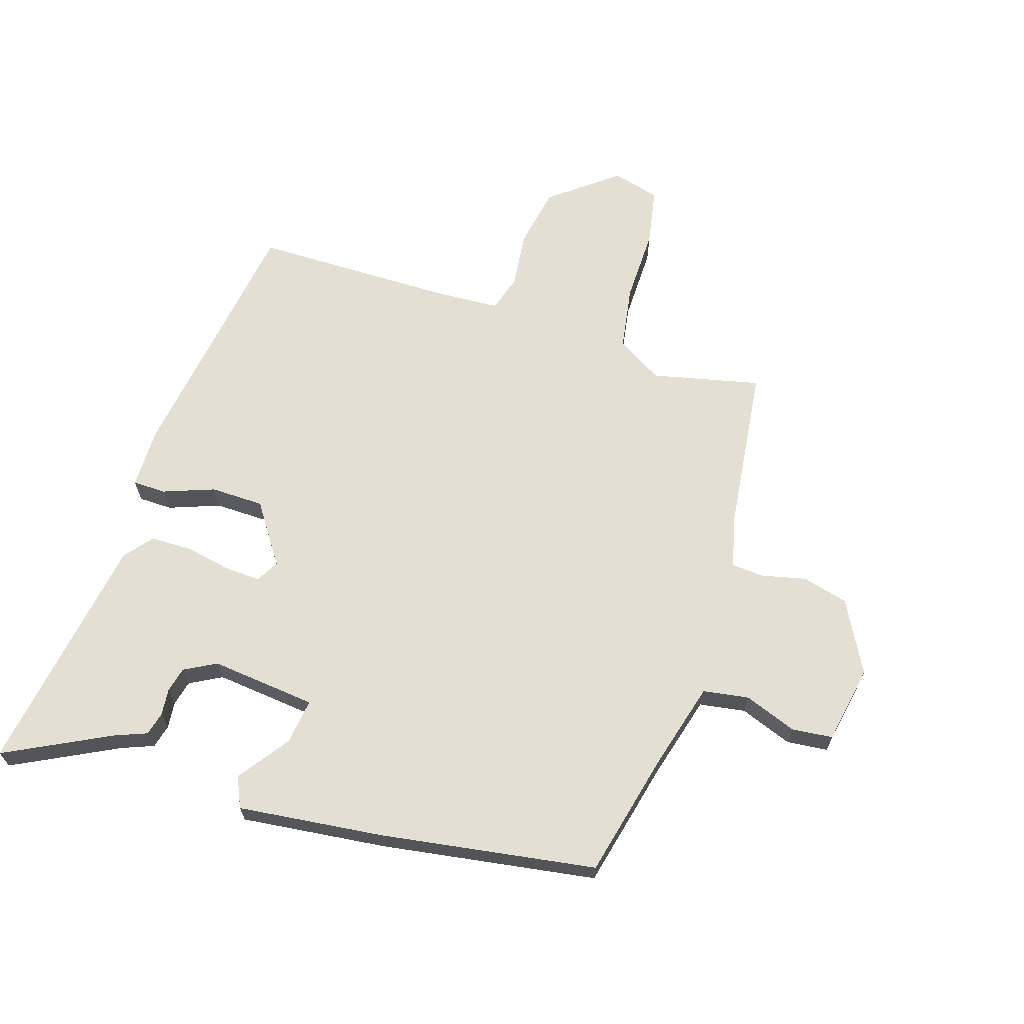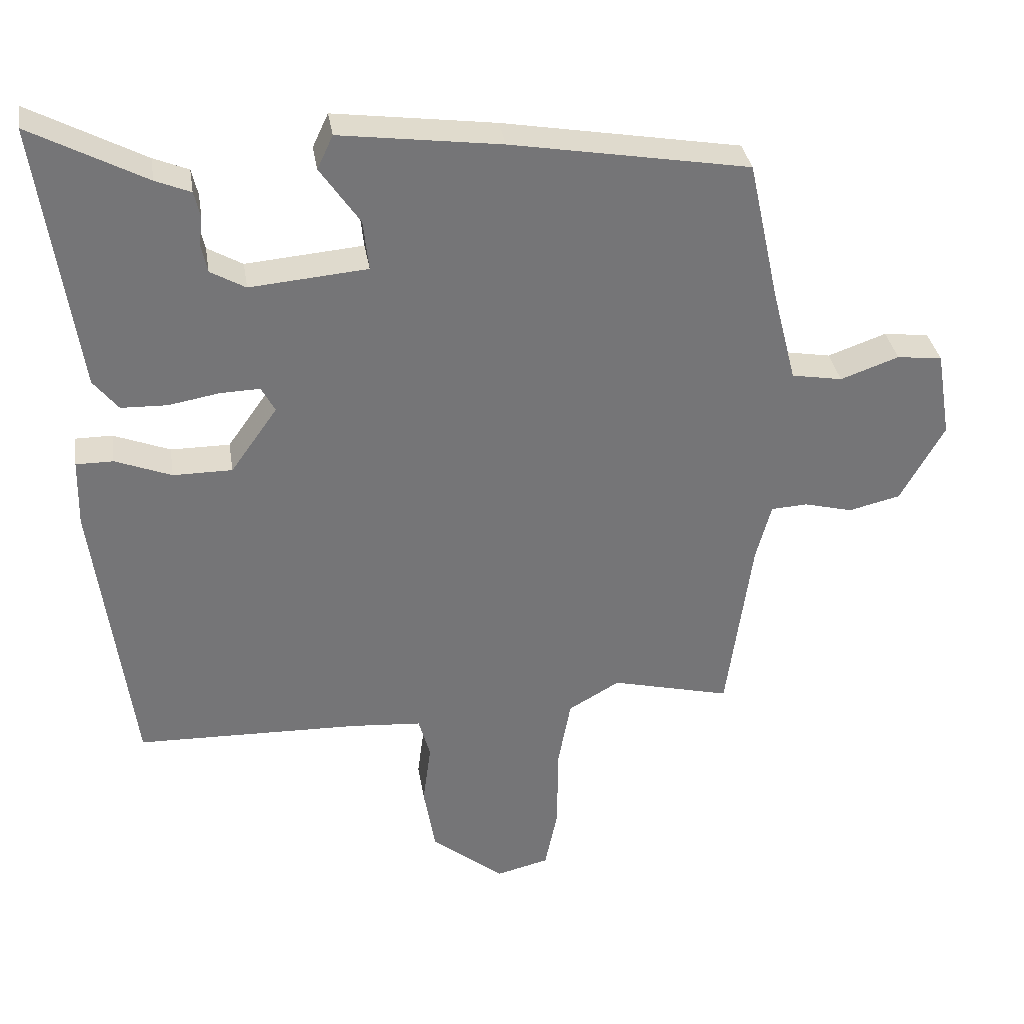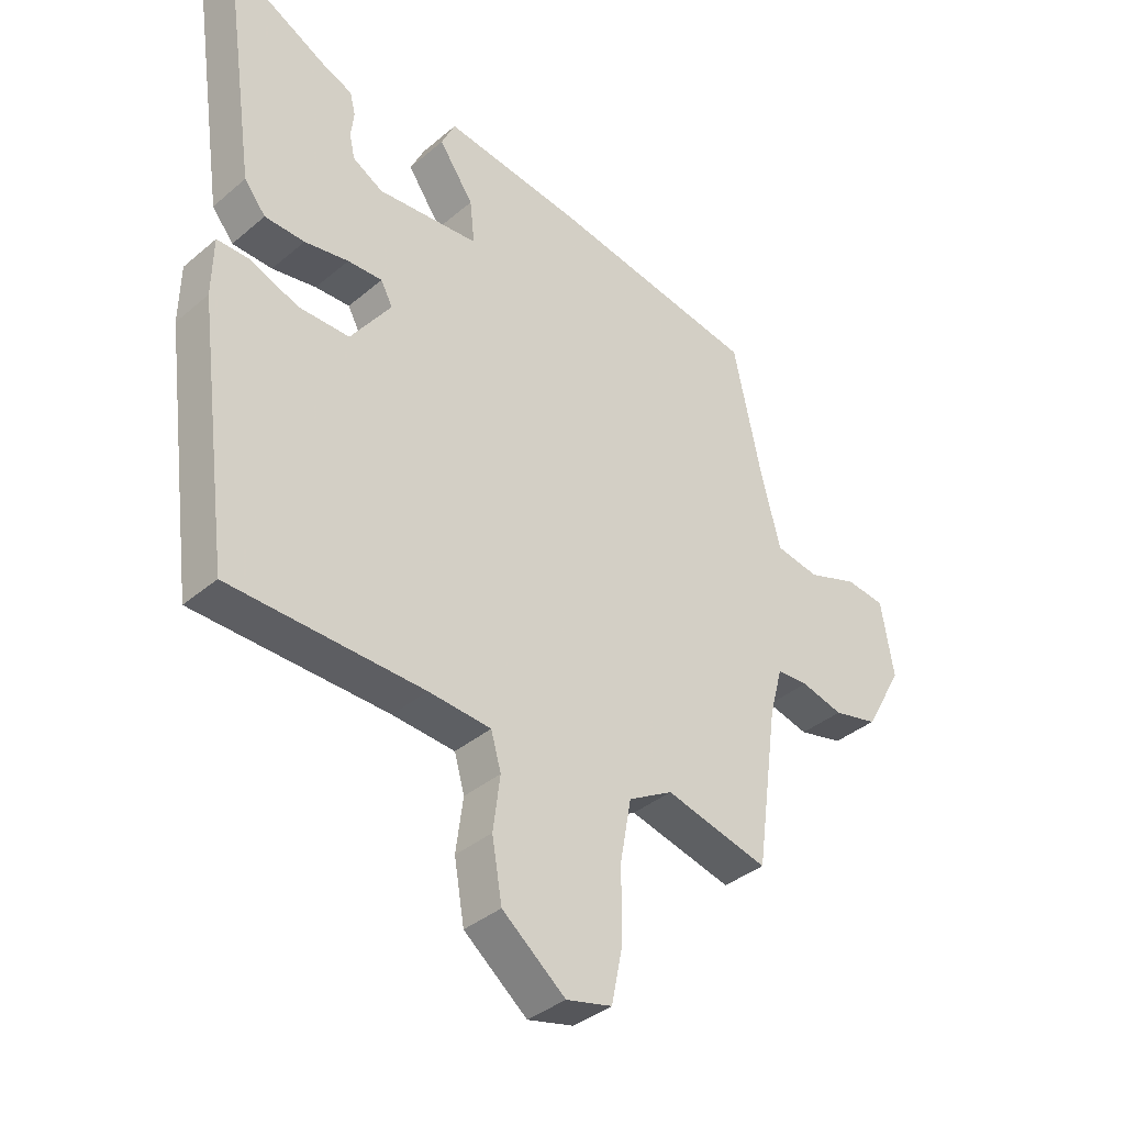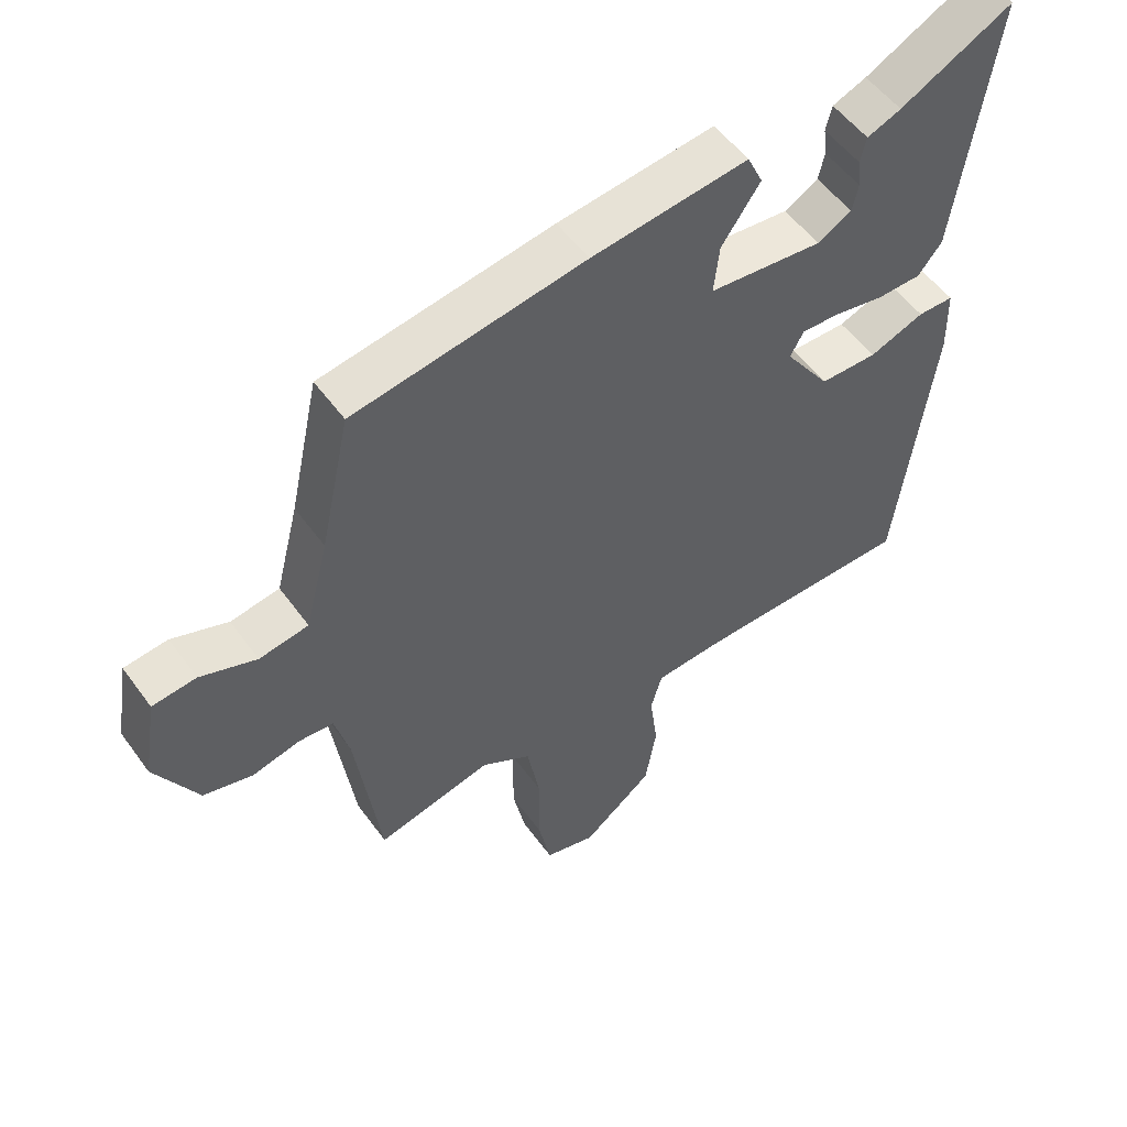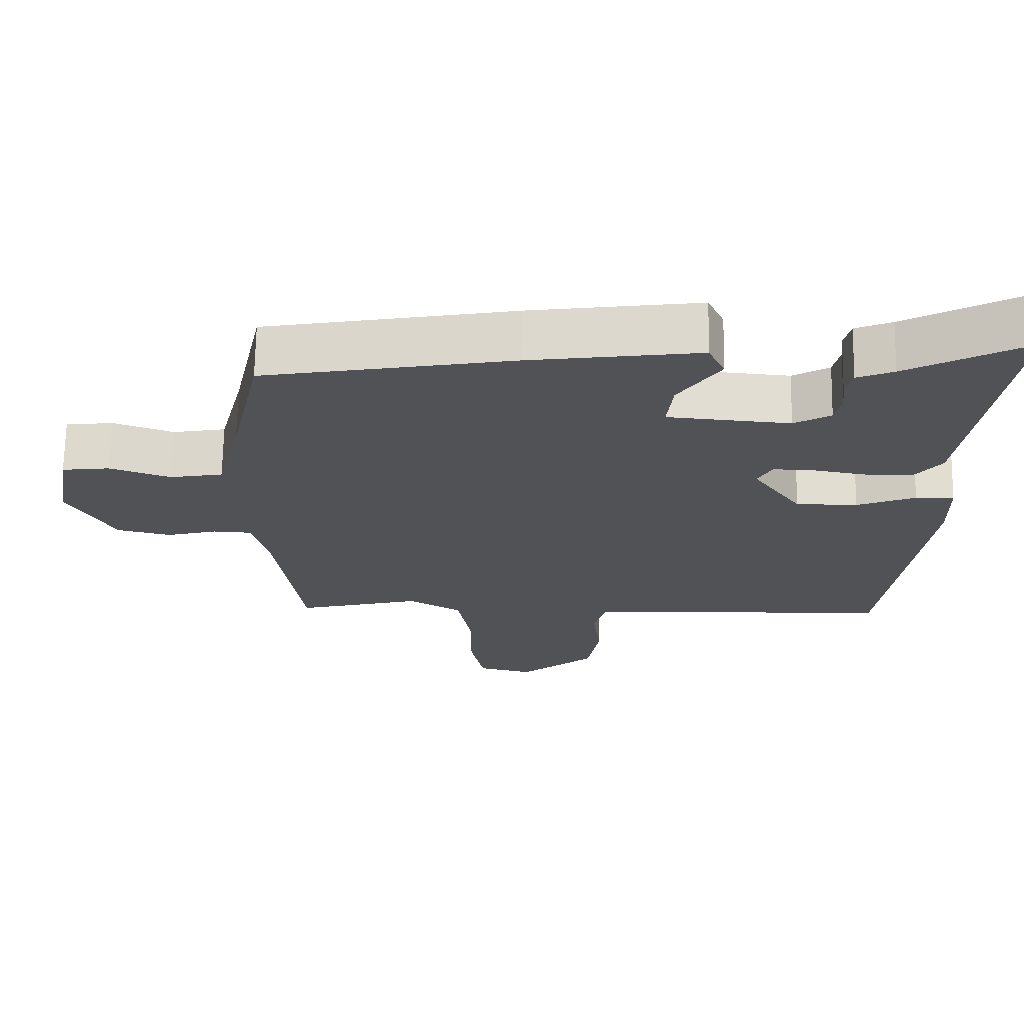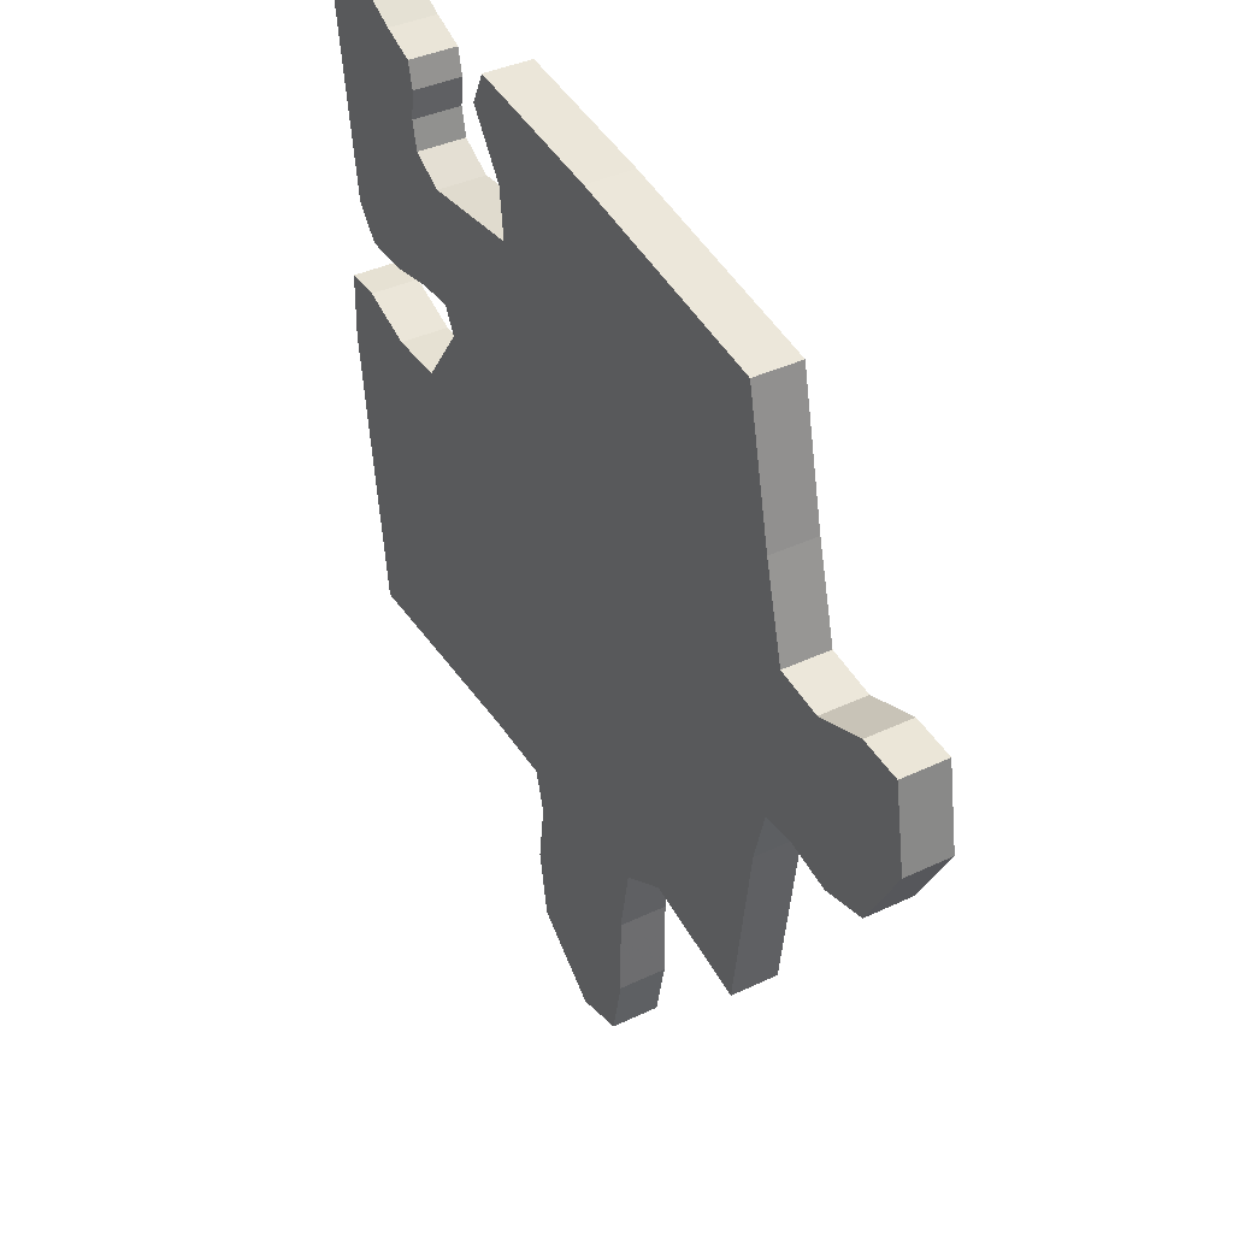
<metadata>
{"format":"obj","ext":"obj","renderer":"f3d","projection":"perspective","resolution":1024,"background":"white","views":[{"elev":66.4,"azim":18.6,"up":"+Y"},{"elev":33.9,"azim":-8.9,"up":"+Z"},{"elev":-37.3,"azim":-42.8,"up":"+Z"},{"elev":52.8,"azim":145.0,"up":"+Z"},{"elev":68.9,"azim":-179.1,"up":"+Z"},{"elev":38.7,"azim":59.1,"up":"+Z"}]}
</metadata>
<code>
v -0.435 0.07 -0.485
v -0.49 0.07 -0.065
v -0.488 0.07 0.033
v -0.434 0.07 0.033
v -0.352 0.07 0.001
v -0.266 0.07 0.001
v -0.198 0.07 0.097
v -0.218 0.07 0.134
v -0.276 0.07 0.132
v -0.35 0.07 0.119
v -0.417 0.07 0.121
v -0.453 0.07 0.166
v -0.51 0.07 0.559
v -0.342 0.07 0.47
v -0.291 0.07 0.449
v -0.282 0.07 0.411
v -0.287 0.07 0.368
v -0.278 0.07 0.327
v -0.227 0.07 0.298
v -0.056 0.07 0.313
v -0.064 0.07 0.386
v -0.122 0.07 0.47
v -0.099 0.07 0.519
v 0.136 0.07 0.488
v 0.483 0.07 0.428
v 0.528 0.07 0.221
v 0.563 0.07 0.084
v 0.637 0.07 0.071
v 0.722 0.07 0.101
v 0.788 0.07 0.093
v 0.809 0.07 -0.034
v 0.745 0.07 -0.148
v 0.67 0.07 -0.166
v 0.599 0.07 -0.148
v 0.546 0.07 -0.151
v 0.524 0.07 -0.233
v 0.487 0.07 -0.501
v 0.313 0.07 -0.458
v 0.238 0.07 -0.501
v 0.219 0.07 -0.605
v 0.219 0.07 -0.725
v 0.2 0.07 -0.817
v 0.123 0.07 -0.836
v 0.017 0.07 -0.751
v 0 0.07 -0.652
v 0.012 0.07 -0.561
v -0.005 0.07 -0.501
v -0.11 0.07 -0.493
v -0.435 0 -0.485
v -0.49 0 -0.065
v -0.488 0 0.033
v -0.434 0 0.033
v -0.352 0 0.001
v -0.266 0 0.001
v -0.198 0 0.097
v -0.218 0 0.134
v -0.276 0 0.132
v -0.35 0 0.119
v -0.417 0 0.121
v -0.453 0 0.166
v -0.51 0 0.559
v -0.342 0 0.47
v -0.291 0 0.449
v -0.282 0 0.411
v -0.287 0 0.368
v -0.278 0 0.327
v -0.227 0 0.298
v -0.056 0 0.313
v -0.064 0 0.386
v -0.122 0 0.47
v -0.099 0 0.519
v 0.136 0 0.488
v 0.483 0 0.428
v 0.528 0 0.221
v 0.563 0 0.084
v 0.637 0 0.071
v 0.722 0 0.101
v 0.788 0 0.093
v 0.809 0 -0.034
v 0.745 0 -0.148
v 0.67 0 -0.166
v 0.599 0 -0.148
v 0.546 0 -0.151
v 0.524 0 -0.233
v 0.487 0 -0.501
v 0.313 0 -0.458
v 0.238 0 -0.501
v 0.219 0 -0.605
v 0.219 0 -0.725
v 0.2 0 -0.817
v 0.123 0 -0.836
v 0.017 0 -0.751
v 0 0 -0.652
v 0.012 0 -0.561
v -0.005 0 -0.501
v -0.11 0 -0.493
f 43 44 45 46
f 43 46 47
f 40 41 42 43
f 39 40 43 47
f 38 39 47 48
f 36 37 38
f 35 36 38 48
f 31 32 33 34
f 31 34 35
f 28 29 30 31
f 27 28 31 35
f 26 27 35 48
f 21 22 23 24
f 20 21 24 25
f 14 15 16 17
f 14 17 18
f 13 14 18
f 12 13 18
f 9 10 11 12
f 8 9 12 18
f 7 8 18 19
f 2 3 4 5
f 2 5 6
f 1 2 6
f 48 1 6 7
f 20 25 26 48
f 7 19 20 48
f 94 93 92 91
f 95 94 91
f 91 90 89 88
f 95 91 88 87
f 96 95 87 86
f 86 85 84
f 96 86 84 83
f 82 81 80 79
f 83 82 79
f 79 78 77 76
f 83 79 76 75
f 96 83 75 74
f 72 71 70 69
f 73 72 69 68
f 65 64 63 62
f 66 65 62
f 66 62 61
f 66 61 60
f 60 59 58 57
f 66 60 57 56
f 67 66 56 55
f 53 52 51 50
f 54 53 50
f 54 50 49
f 55 54 49 96
f 96 74 73 68
f 96 68 67 55
f 1 49 50 2
f 2 50 51 3
f 3 51 52 4
f 4 52 53 5
f 5 53 54 6
f 6 54 55 7
f 7 55 56 8
f 8 56 57 9
f 9 57 58 10
f 10 58 59 11
f 11 59 60 12
f 12 60 61 13
f 13 61 62 14
f 14 62 63 15
f 15 63 64 16
f 16 64 65 17
f 17 65 66 18
f 18 66 67 19
f 19 67 68 20
f 20 68 69 21
f 21 69 70 22
f 22 70 71 23
f 23 71 72 24
f 24 72 73 25
f 25 73 74 26
f 26 74 75 27
f 27 75 76 28
f 28 76 77 29
f 29 77 78 30
f 30 78 79 31
f 31 79 80 32
f 32 80 81 33
f 33 81 82 34
f 34 82 83 35
f 35 83 84 36
f 36 84 85 37
f 37 85 86 38
f 38 86 87 39
f 39 87 88 40
f 40 88 89 41
f 41 89 90 42
f 42 90 91 43
f 43 91 92 44
f 44 92 93 45
f 45 93 94 46
f 46 94 95 47
f 47 95 96 48
f 48 96 49 1

</code>
